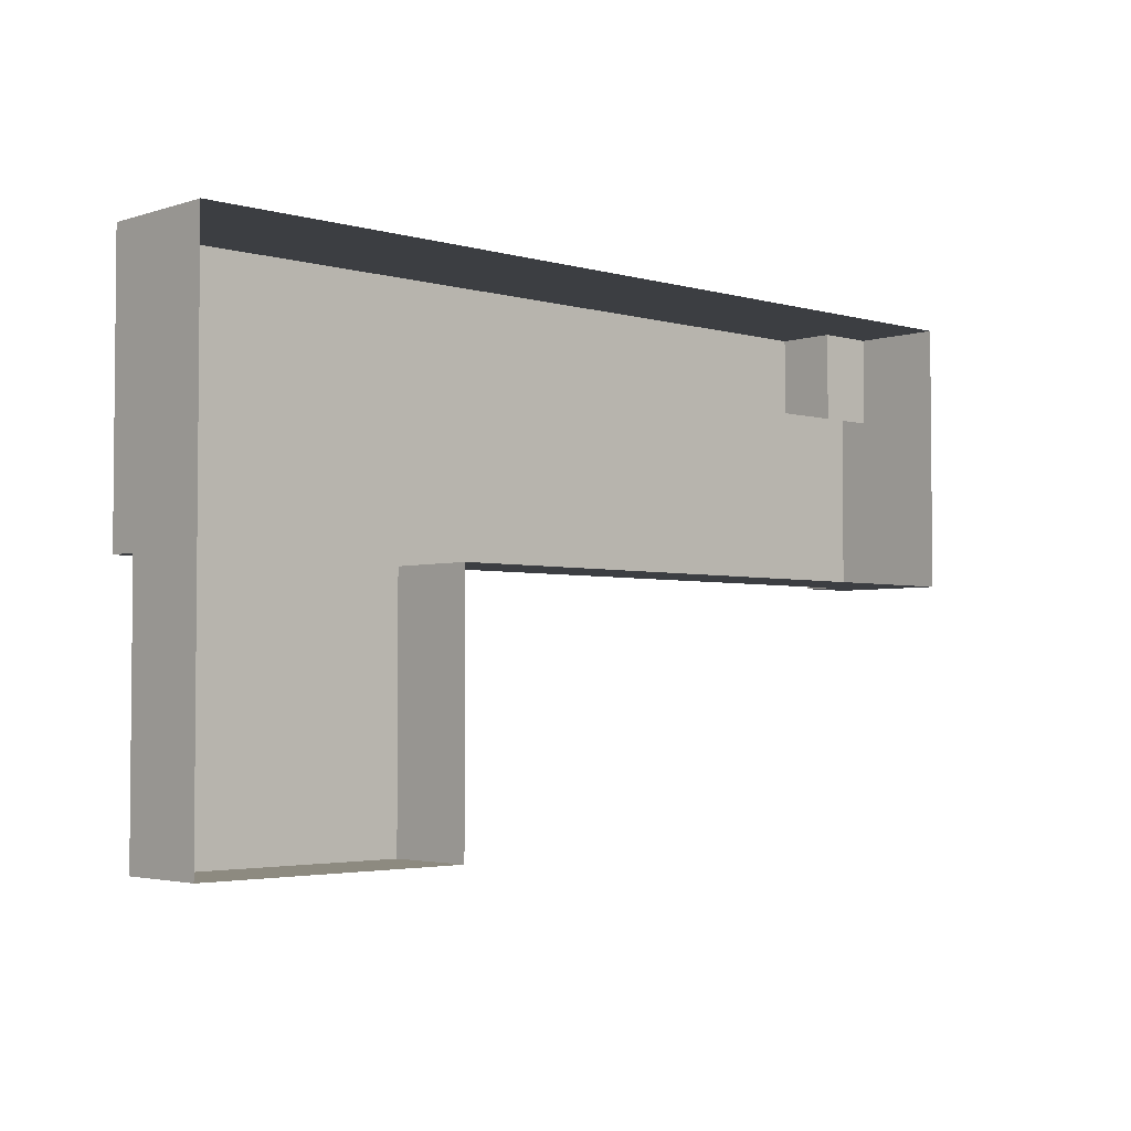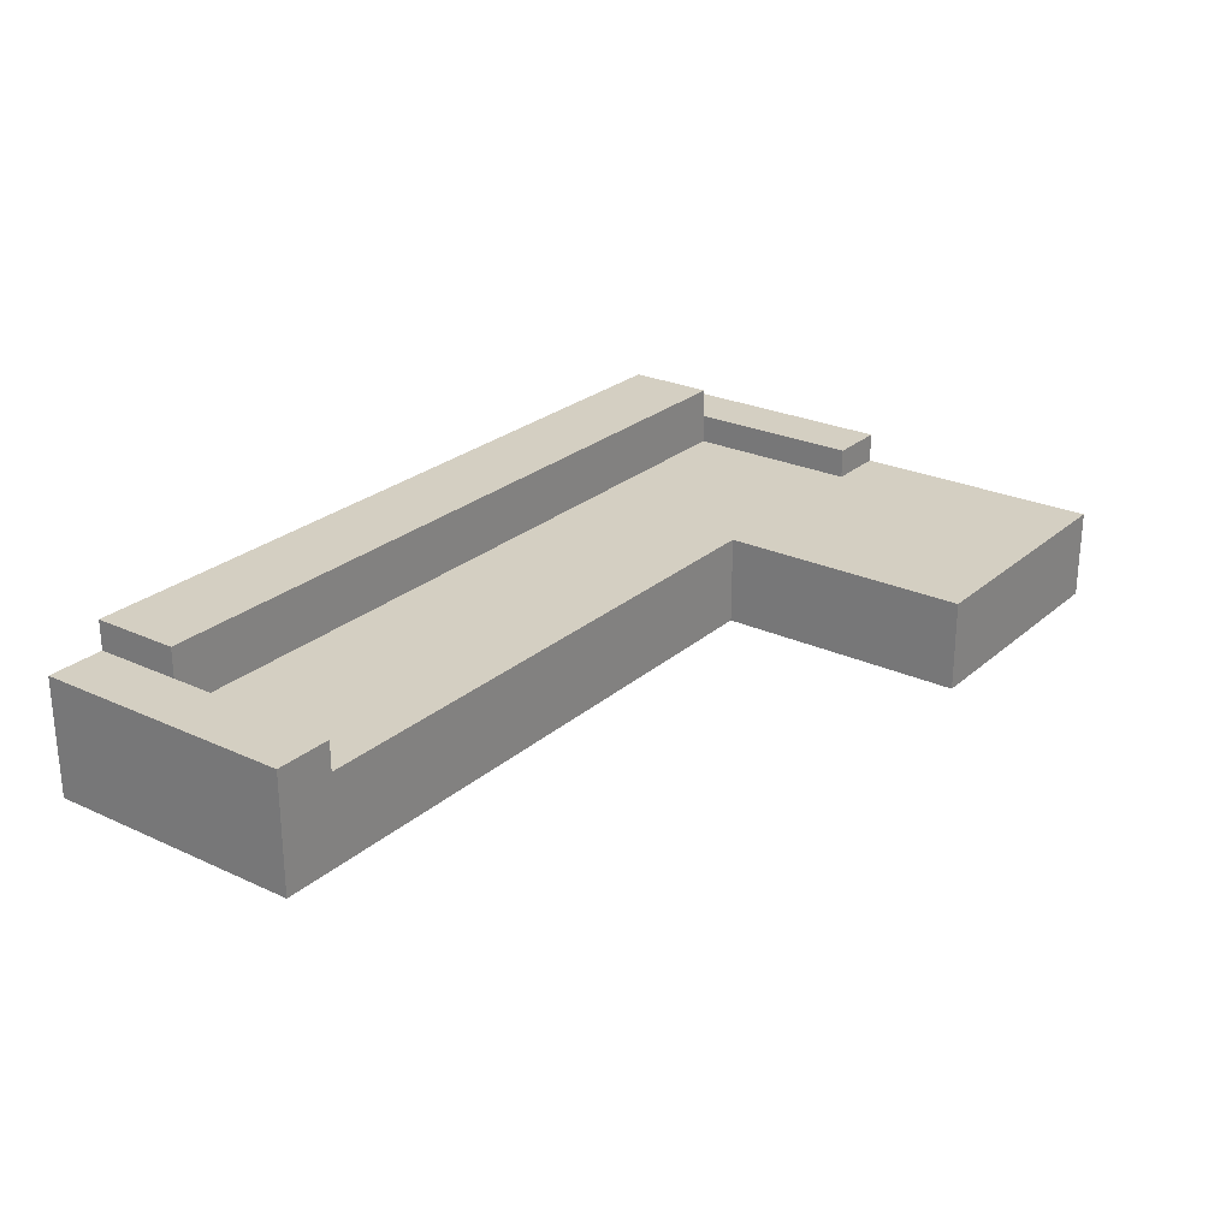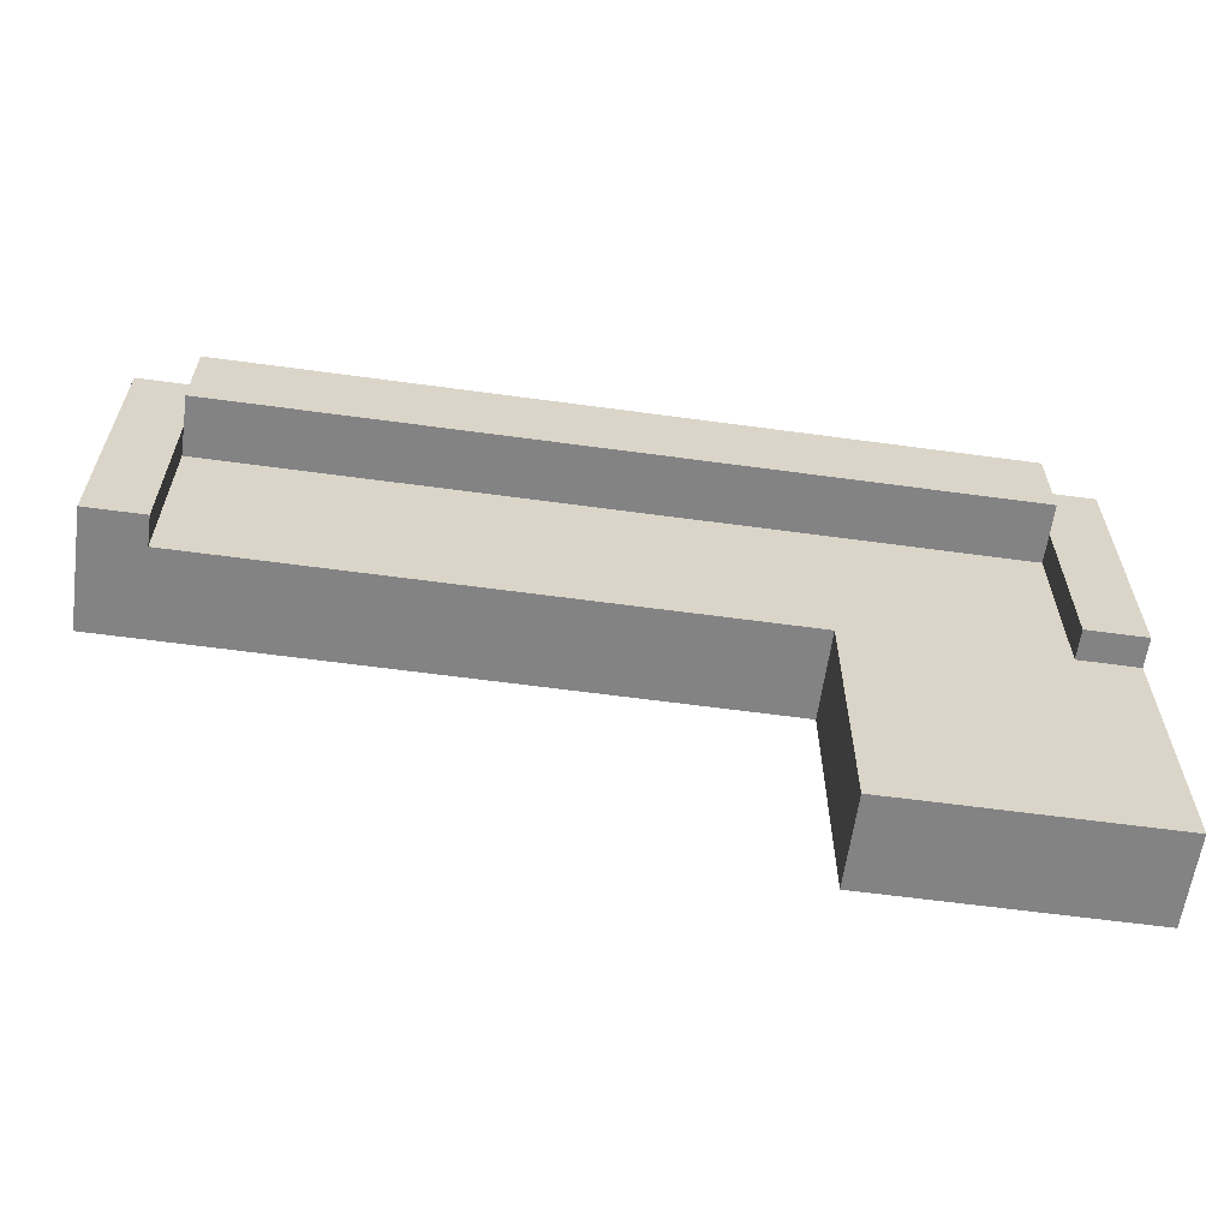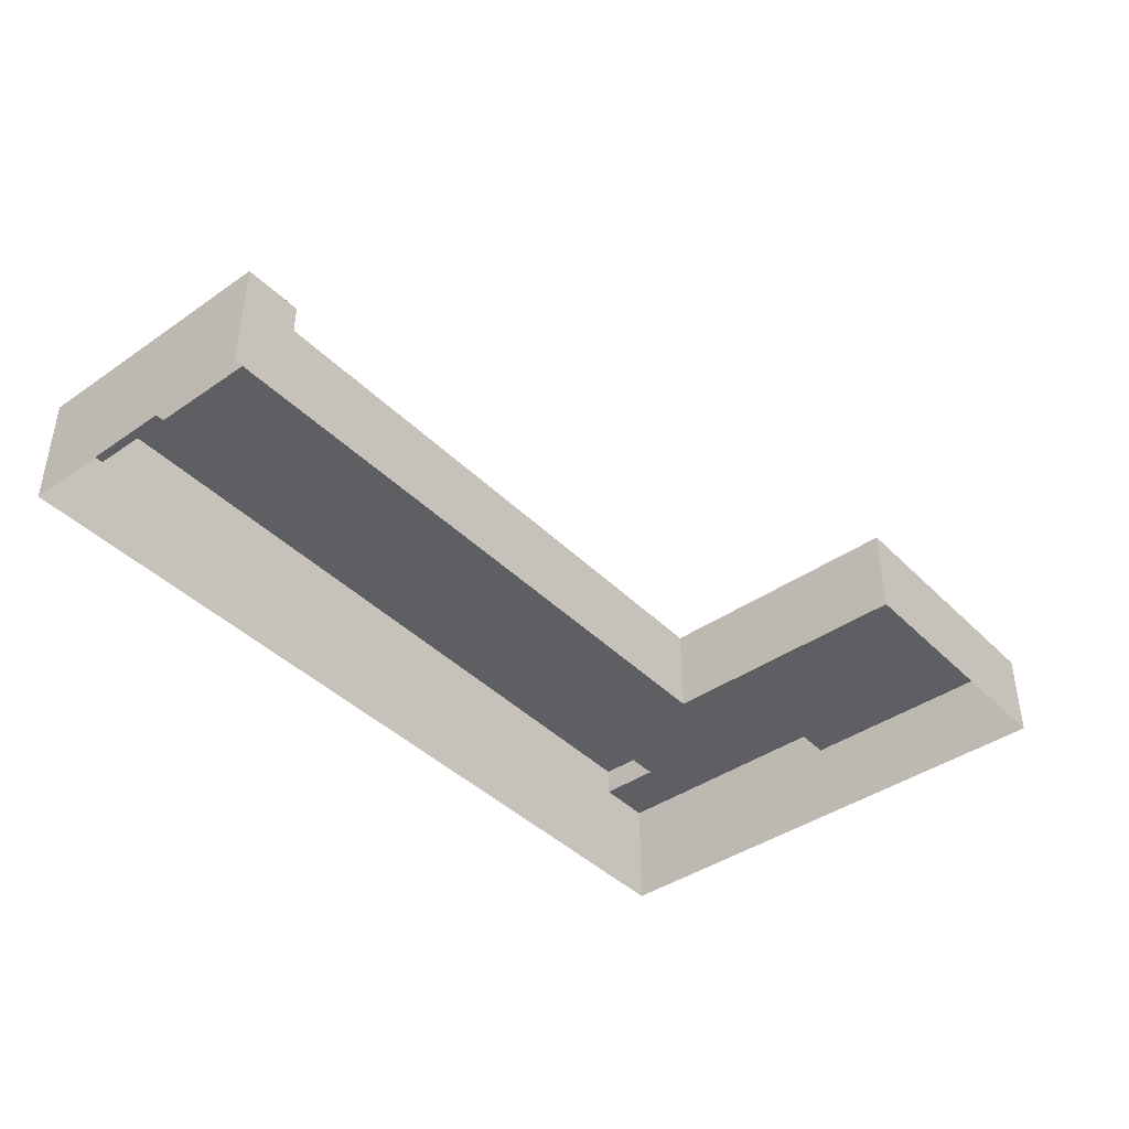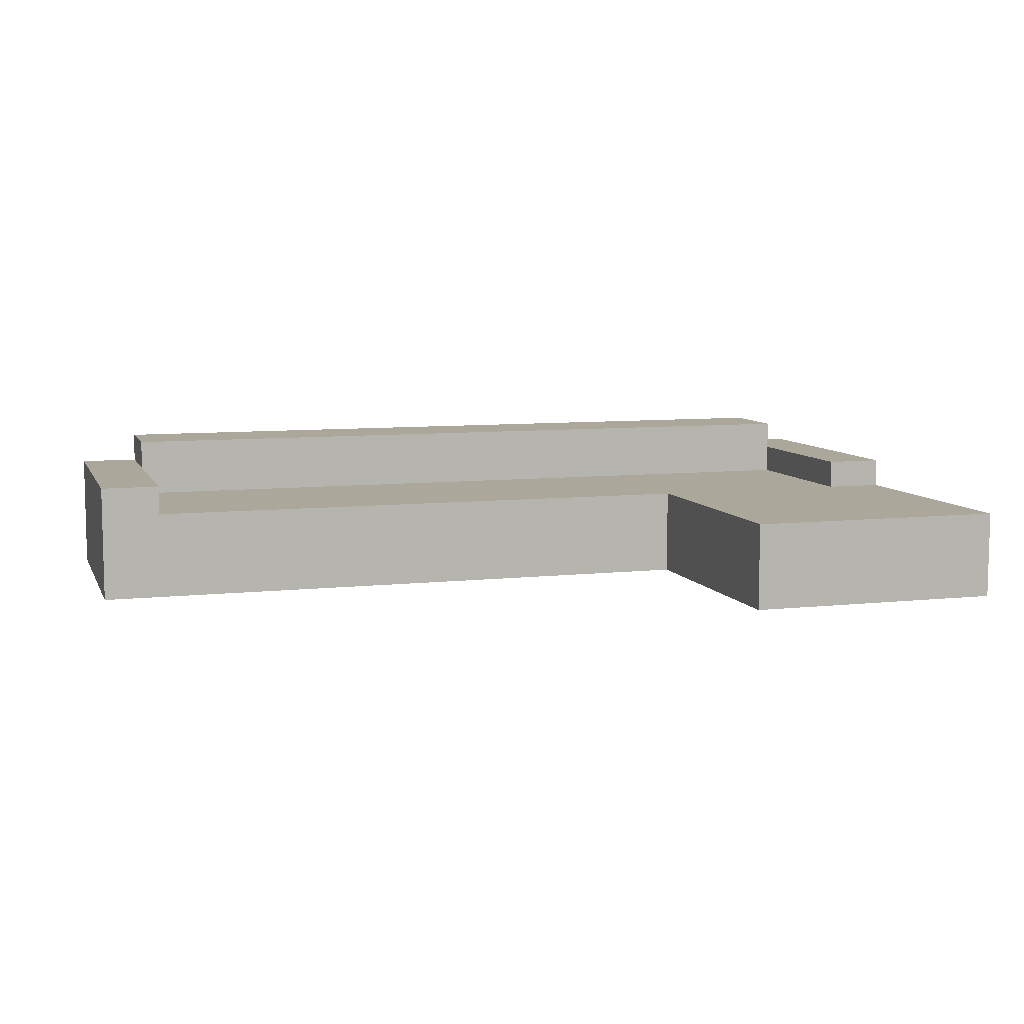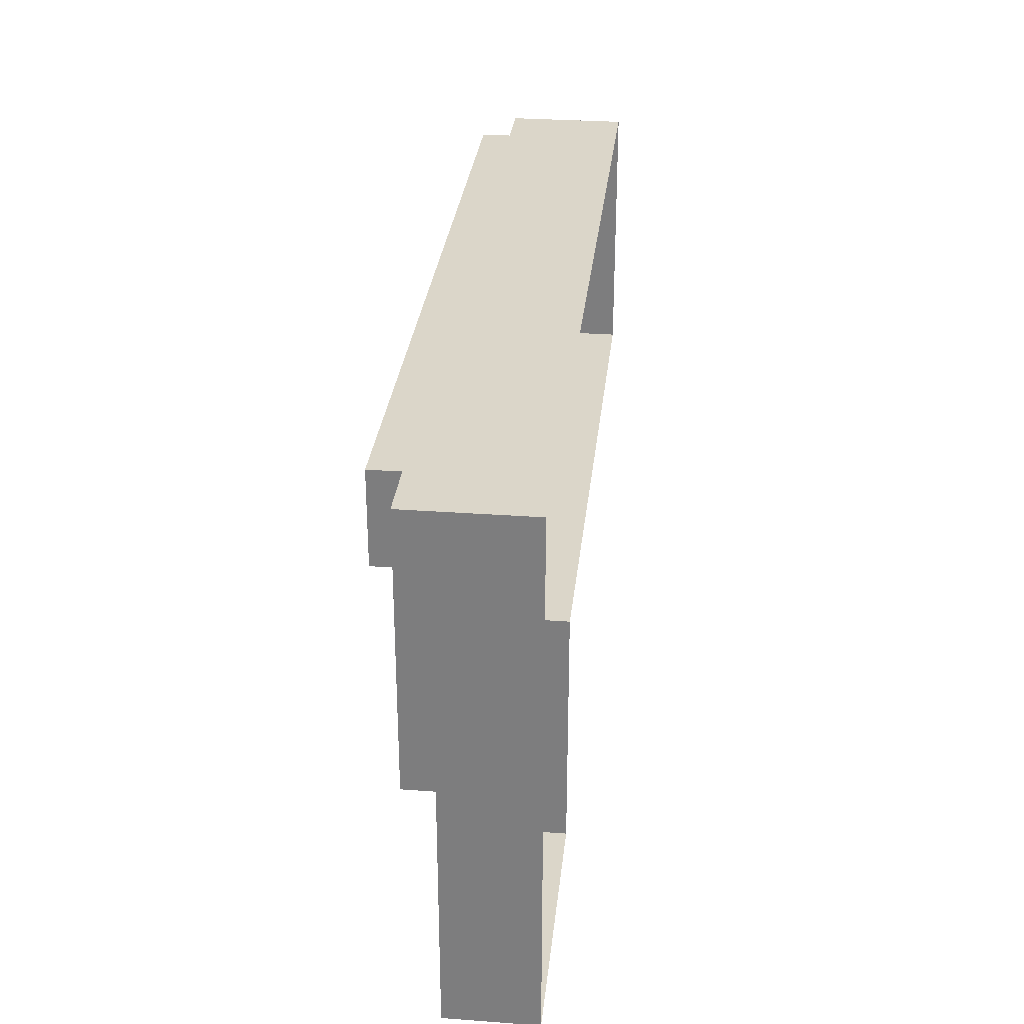
<metadata>
{"format":"obj","ext":"obj","renderer":"f3d","projection":"perspective","resolution":1024,"background":"white","views":[{"elev":-3.3,"azim":-43.3,"up":"+Z"},{"elev":25.6,"azim":126.5,"up":"+Y"},{"elev":-61.2,"azim":172.1,"up":"+Z"},{"elev":-41.4,"azim":130.0,"up":"+Y"},{"elev":8.1,"azim":163.0,"up":"+Y"},{"elev":30.0,"azim":-83.9,"up":"+Z"}]}
</metadata>
<code>
v 0.4242 0.02892 0.06696
v 0.4242 0.000761 -0.102
v 0.4242 0.02892 -0.102
v 0.4242 0.000761 0.06696
v 0.4805 0.02892 -0.102
v 0.4242 0.02892 0.1514
v -0.1248 0.000761 0.06696
v 0.4805 -0.0837 -0.102
v 0.4242 0.05707 0.06696
v 0.4242 0.000761 0.1514
v -0.1248 0.05707 0.06696
v -0.1248 0.000761 -0.102
v -0.1248 -0.0837 -0.102
v 0.4805 -0.0837 0.1514
v 0.4805 0.02892 0.1514
v 0.4242 0.05707 0.1514
v -0.1248 0.05707 0.1514
v 0.4805 0.000761 0.1514
v 0.4805 0.000761 0.06696
v -0.3219 0.000761 0.06696
v -0.3219 0.02892 0.06696
v -0.3219 0.000761 -0.102
v -0.1248 0.000761 -0.3413
v -0.3219 0.05707 0.06696
v -0.1248 -0.0837 0.1514
v -0.3219 0.02892 -0.102
v -0.1248 -0.0837 -0.3413
v -0.3219 0.05707 0.1514
v -0.3219 0.02892 0.1514
v -0.3782 0.02892 0.06696
v -0.3782 0.000761 -0.102
v -0.3782 0.000761 -0.3413
v -0.3782 -0.0837 -0.3413
v -0.3782 0.02892 0.1514
v -0.3782 0.02892 -0.102
v -0.3782 -0.0837 0.1514
v -0.3782 -0.0837 -0.102
g mesh1_mesh1-geometry
f 1 2 3
f 2 1 4
f 3 2 1
f 4 1 2
f 2 5 3
f 3 5 2
f 3 6 1
f 1 6 3
f 6 4 1
f 1 4 6
f 1 7 4
f 4 7 1
f 7 2 4
f 4 2 7
f 2 8 5
f 5 8 2
f 5 6 3
f 3 6 5
f 6 9 1
f 1 9 6
f 4 6 10
f 10 6 4
f 7 1 11
f 11 1 7
f 2 7 12
f 12 7 2
f 8 2 13
f 13 2 8
f 14 5 8
f 8 5 14
f 6 5 15
f 15 5 6
f 9 6 16
f 16 6 9
f 11 1 9
f 9 1 11
f 10 17 6
f 6 17 10
f 6 18 10
f 10 18 6
f 19 10 4
f 4 10 19
f 11 20 7
f 7 20 11
f 20 12 7
f 7 12 20
f 12 13 2
f 2 13 12
f 5 14 15
f 15 14 5
f 18 6 15
f 15 6 18
f 6 17 16
f 16 17 6
f 17 9 16
f 16 9 17
f 9 17 11
f 11 17 9
f 14 17 10
f 10 17 14
f 18 14 10
f 10 14 18
f 10 19 18
f 18 19 10
f 20 11 21
f 21 11 20
f 12 20 22
f 22 20 12
f 23 13 12
f 12 13 23
f 15 14 18
f 18 14 15
f 17 24 11
f 11 24 17
f 17 14 25
f 25 14 17
f 21 11 24
f 24 11 21
f 26 20 21
f 21 20 26
f 20 26 22
f 22 26 20
f 22 23 12
f 12 23 22
f 13 23 27
f 27 23 13
f 24 17 28
f 28 17 24
f 25 29 17
f 17 29 25
f 28 21 24
f 24 21 28
f 30 26 21
f 21 26 30
f 26 31 22
f 22 31 26
f 23 22 32
f 32 22 23
f 23 33 27
f 27 33 23
f 17 29 28
f 28 29 17
f 25 34 29
f 29 34 25
f 21 28 29
f 29 28 21
f 26 30 35
f 35 30 26
f 21 34 30
f 30 34 21
f 31 26 35
f 35 26 31
f 32 22 31
f 31 22 32
f 33 23 32
f 32 23 33
f 34 25 36
f 36 25 34
f 34 21 29
f 29 21 34
f 30 31 35
f 35 31 30
f 36 30 34
f 34 30 36
f 31 33 32
f 32 33 31
f 31 30 37
f 37 30 31
f 37 30 36
f 36 30 37
f 33 31 37
f 37 31 33
g mesh2_mesh2-geometry
l 3 1
l 2 3
l 3 5
l 4 1
l 1 6
l 1 9
l 2 4
l 12 2
l 8 5
l 5 15
l 4 7
l 4 10
l 6 16
l 10 6
l 15 6
l 9 11
l 9 16
l 12 7
l 13 12
l 23 12
l 22 12
l 18 15
l 7 20
l 7 11
l 10 18
l 17 16
l 11 17
l 11 24
l 32 23
l 27 23
l 31 22
l 22 20
l 22 26
l 14 18
l 20 21
l 25 17
l 28 17
l 24 28
l 21 24
l 31 32
l 33 32
l 37 31
l 31 35
l 35 26
l 26 21
l 21 30
l 21 29
l 29 28
l 30 35
l 34 30
l 34 29
l 36 34

</code>
